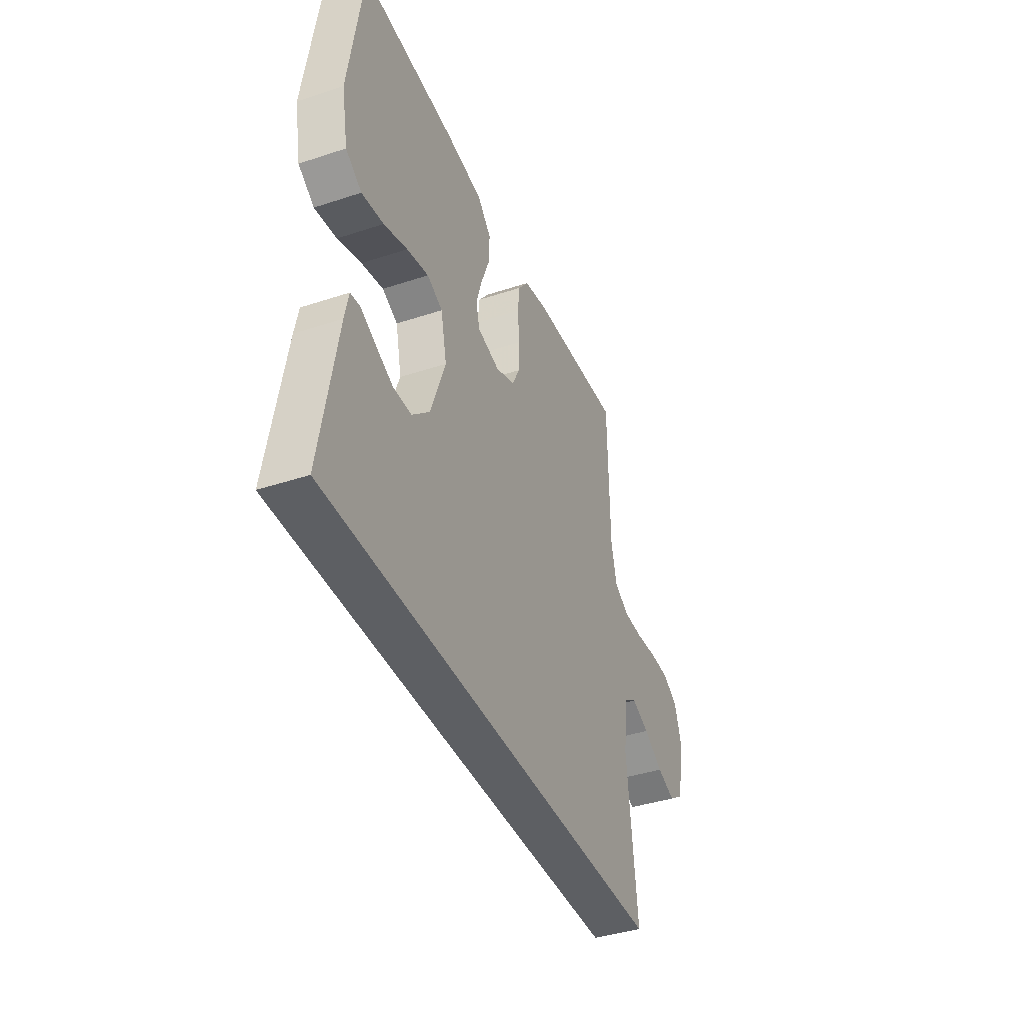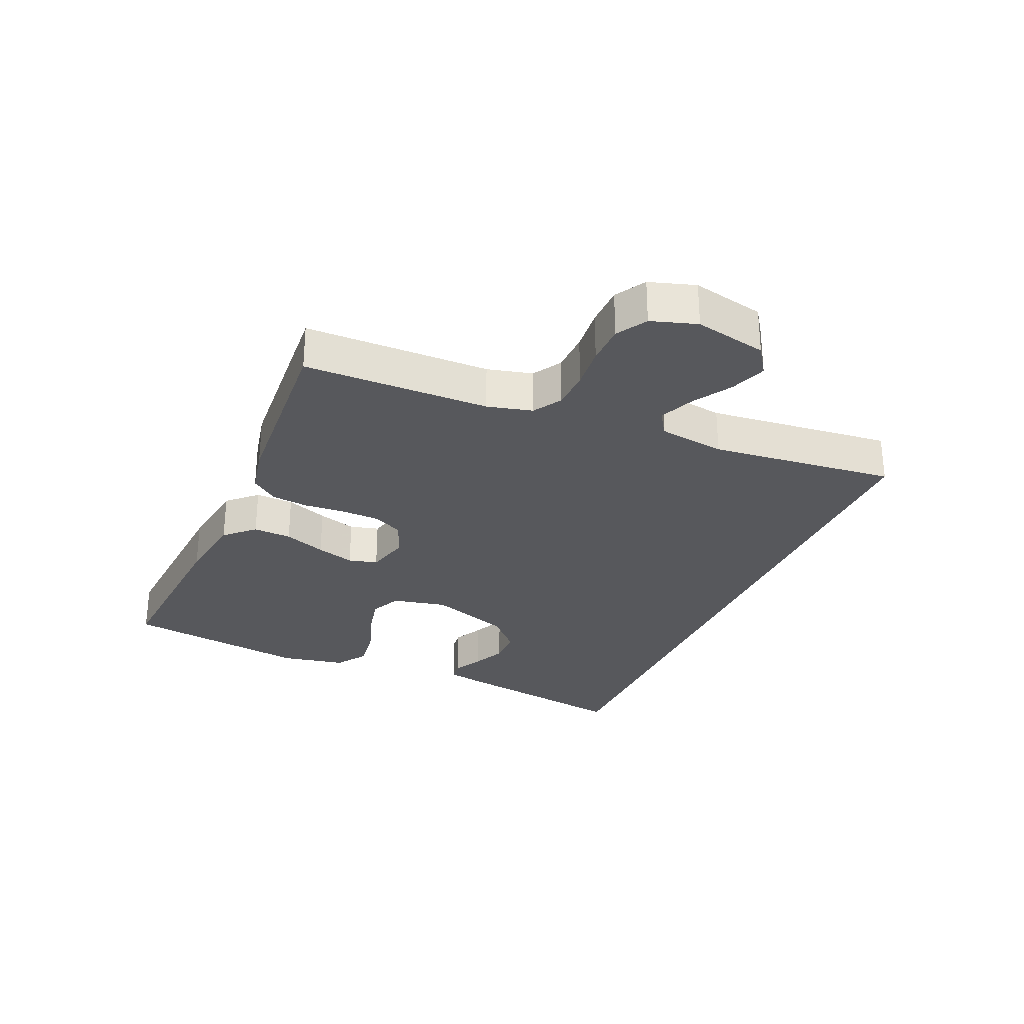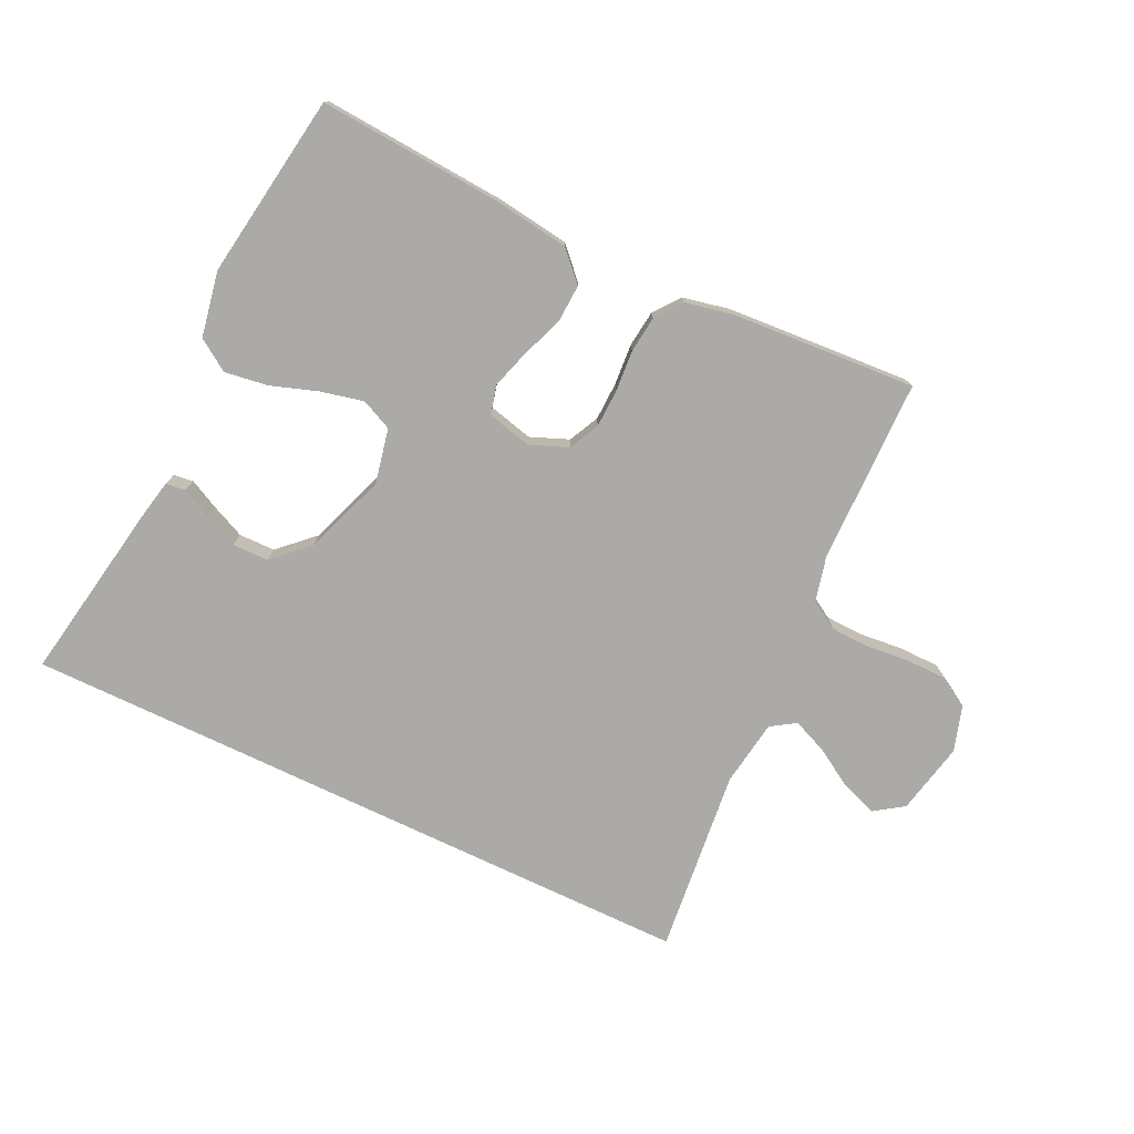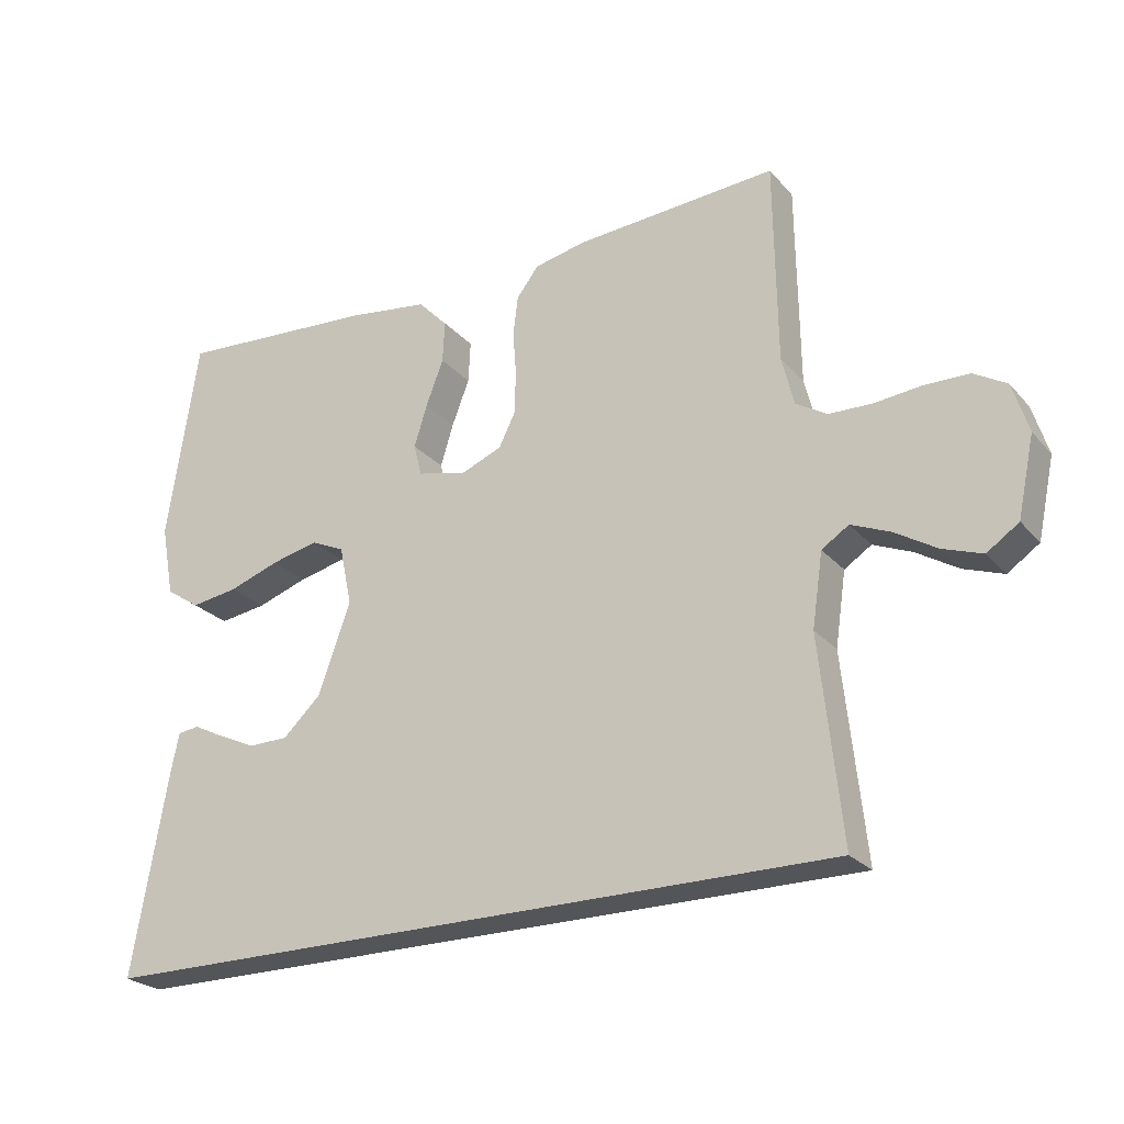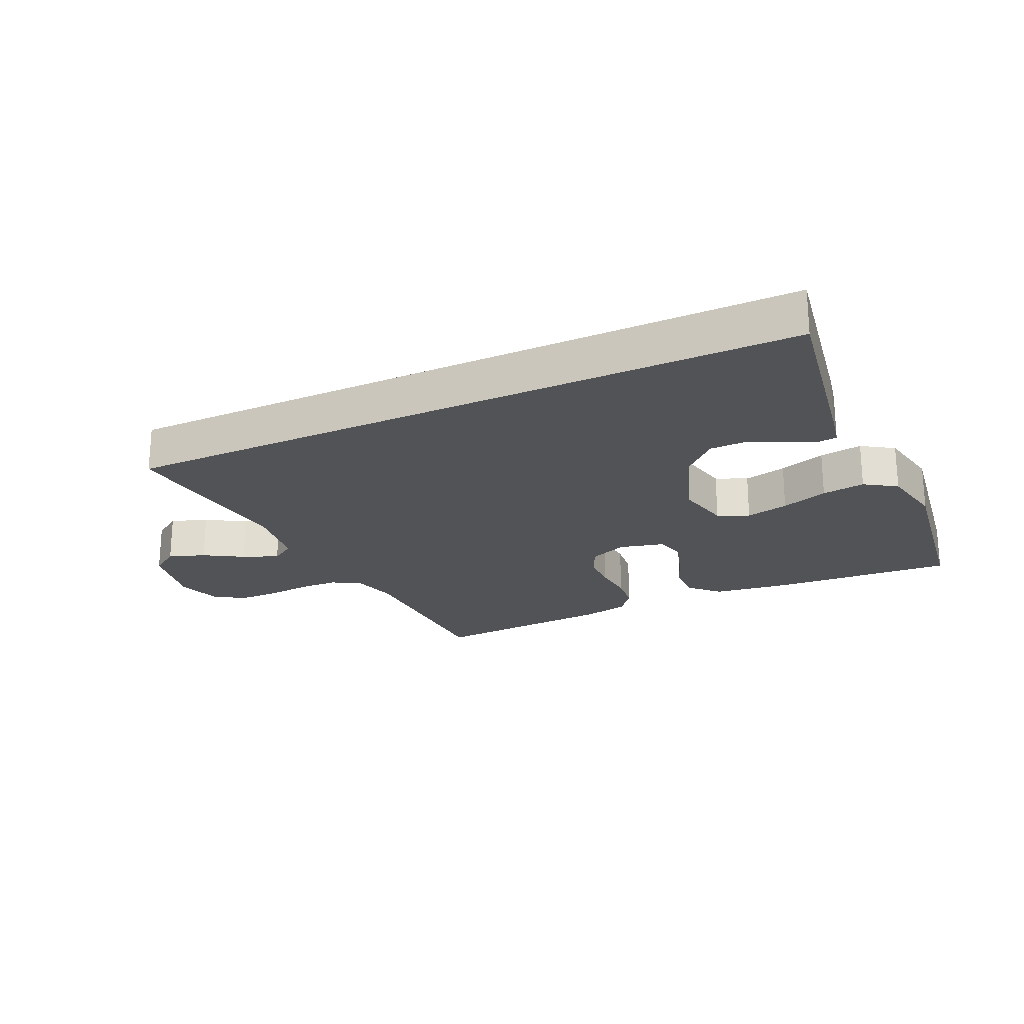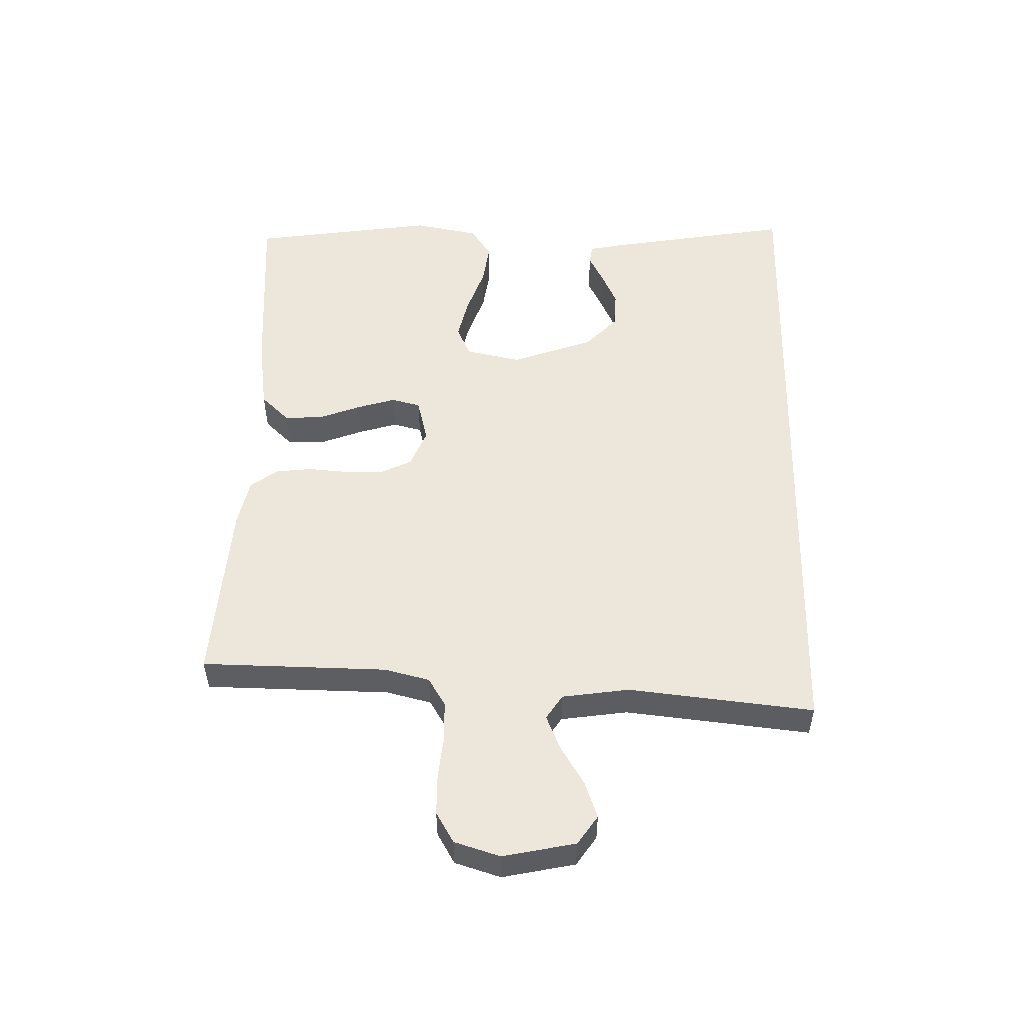
<metadata>
{"format":"obj","ext":"obj","renderer":"f3d","projection":"perspective","resolution":1024,"background":"white","views":[{"elev":-40.2,"azim":-67.9,"up":"+Z"},{"elev":-28.7,"azim":66.6,"up":"+Y"},{"elev":-76.1,"azim":-25.5,"up":"+Y"},{"elev":-24.7,"azim":30.7,"up":"+Z"},{"elev":-22.1,"azim":-154.8,"up":"+Y"},{"elev":52.3,"azim":91.4,"up":"+Y"}]}
</metadata>
<code>
v -0.551 0.07 -0.5
v -0.499 0.07 -0.2
v -0.487 0.07 -0.142
v -0.455 0.07 -0.138
v -0.407 0.07 -0.162
v -0.352 0.07 -0.187
v -0.293 0.07 -0.186
v -0.237 0.07 -0.133
v -0.189 0.07 0
v -0.208 0.07 0.089
v -0.258 0.07 0.112
v -0.328 0.07 0.096
v -0.404 0.07 0.07
v -0.474 0.07 0.06
v -0.525 0.07 0.094
v -0.545 0.07 0.2
v -0.5 0.07 0.5
v -0.2 0.07 0.479
v -0.08 0.07 0.462
v -0.036 0.07 0.416
v -0.039 0.07 0.354
v -0.065 0.07 0.286
v -0.084 0.07 0.224
v -0.072 0.07 0.177
v 0 0.07 0.159
v 0.062 0.07 0.184
v 0.086 0.07 0.233
v 0.088 0.07 0.296
v 0.083 0.07 0.362
v 0.09 0.07 0.421
v 0.123 0.07 0.464
v 0.2 0.07 0.48
v 0.5 0.07 0.5
v 0.504 0.07 0.2
v 0.522 0.07 0.127
v 0.568 0.07 0.099
v 0.632 0.07 0.097
v 0.702 0.07 0.104
v 0.767 0.07 0.103
v 0.816 0.07 0.074
v 0.839 0.07 0
v 0.814 0.07 -0.117
v 0.767 0.07 -0.149
v 0.708 0.07 -0.128
v 0.646 0.07 -0.09
v 0.589 0.07 -0.066
v 0.549 0.07 -0.092
v 0.533 0.07 -0.2
v 0.565 0.07 -0.5
v -0.551 0 -0.5
v -0.499 0 -0.2
v -0.487 0 -0.142
v -0.455 0 -0.138
v -0.407 0 -0.162
v -0.352 0 -0.187
v -0.293 0 -0.186
v -0.237 0 -0.133
v -0.189 0 0
v -0.208 0 0.089
v -0.258 0 0.112
v -0.328 0 0.096
v -0.404 0 0.07
v -0.474 0 0.06
v -0.525 0 0.094
v -0.545 0 0.2
v -0.5 0 0.5
v -0.2 0 0.479
v -0.08 0 0.462
v -0.036 0 0.416
v -0.039 0 0.354
v -0.065 0 0.286
v -0.084 0 0.224
v -0.072 0 0.177
v 0 0 0.159
v 0.062 0 0.184
v 0.086 0 0.233
v 0.088 0 0.296
v 0.083 0 0.362
v 0.09 0 0.421
v 0.123 0 0.464
v 0.2 0 0.48
v 0.5 0 0.5
v 0.504 0 0.2
v 0.522 0 0.127
v 0.568 0 0.099
v 0.632 0 0.097
v 0.702 0 0.104
v 0.767 0 0.103
v 0.816 0 0.074
v 0.839 0 0
v 0.814 0 -0.117
v 0.767 0 -0.149
v 0.708 0 -0.128
v 0.646 0 -0.09
v 0.589 0 -0.066
v 0.549 0 -0.092
v 0.533 0 -0.2
v 0.565 0 -0.5
f 48 49 1 2
f 42 43 44 45
f 42 45 46
f 41 42 46
f 40 41 46
f 37 38 39 40
f 36 37 40 46
f 35 36 46 47
f 31 32 33 34
f 28 29 30 31
f 27 28 31 34
f 26 27 34 35
f 19 20 21 22
f 19 22 23
f 18 19 23
f 17 18 23 24
f 15 16 17 24
f 12 13 14 15
f 11 12 15 24
f 2 3 4 5
f 2 5 6
f 48 2 6 7
f 25 26 35 47
f 10 11 24 25
f 9 10 25 47
f 8 9 47 48
f 7 8 48
f 51 50 98 97
f 94 93 92 91
f 95 94 91
f 95 91 90
f 95 90 89
f 89 88 87 86
f 95 89 86 85
f 96 95 85 84
f 83 82 81 80
f 80 79 78 77
f 83 80 77 76
f 84 83 76 75
f 71 70 69 68
f 72 71 68
f 72 68 67
f 73 72 67 66
f 73 66 65 64
f 64 63 62 61
f 73 64 61 60
f 54 53 52 51
f 55 54 51
f 56 55 51 97
f 96 84 75 74
f 74 73 60 59
f 96 74 59 58
f 97 96 58 57
f 97 57 56
f 1 50 51 2
f 2 51 52 3
f 3 52 53 4
f 4 53 54 5
f 5 54 55 6
f 6 55 56 7
f 7 56 57 8
f 8 57 58 9
f 9 58 59 10
f 10 59 60 11
f 11 60 61 12
f 12 61 62 13
f 13 62 63 14
f 14 63 64 15
f 15 64 65 16
f 16 65 66 17
f 17 66 67 18
f 18 67 68 19
f 19 68 69 20
f 20 69 70 21
f 21 70 71 22
f 22 71 72 23
f 23 72 73 24
f 24 73 74 25
f 25 74 75 26
f 26 75 76 27
f 27 76 77 28
f 28 77 78 29
f 29 78 79 30
f 30 79 80 31
f 31 80 81 32
f 32 81 82 33
f 33 82 83 34
f 34 83 84 35
f 35 84 85 36
f 36 85 86 37
f 37 86 87 38
f 38 87 88 39
f 39 88 89 40
f 40 89 90 41
f 41 90 91 42
f 42 91 92 43
f 43 92 93 44
f 44 93 94 45
f 45 94 95 46
f 46 95 96 47
f 47 96 97 48
f 48 97 98 49
f 49 98 50 1

</code>
